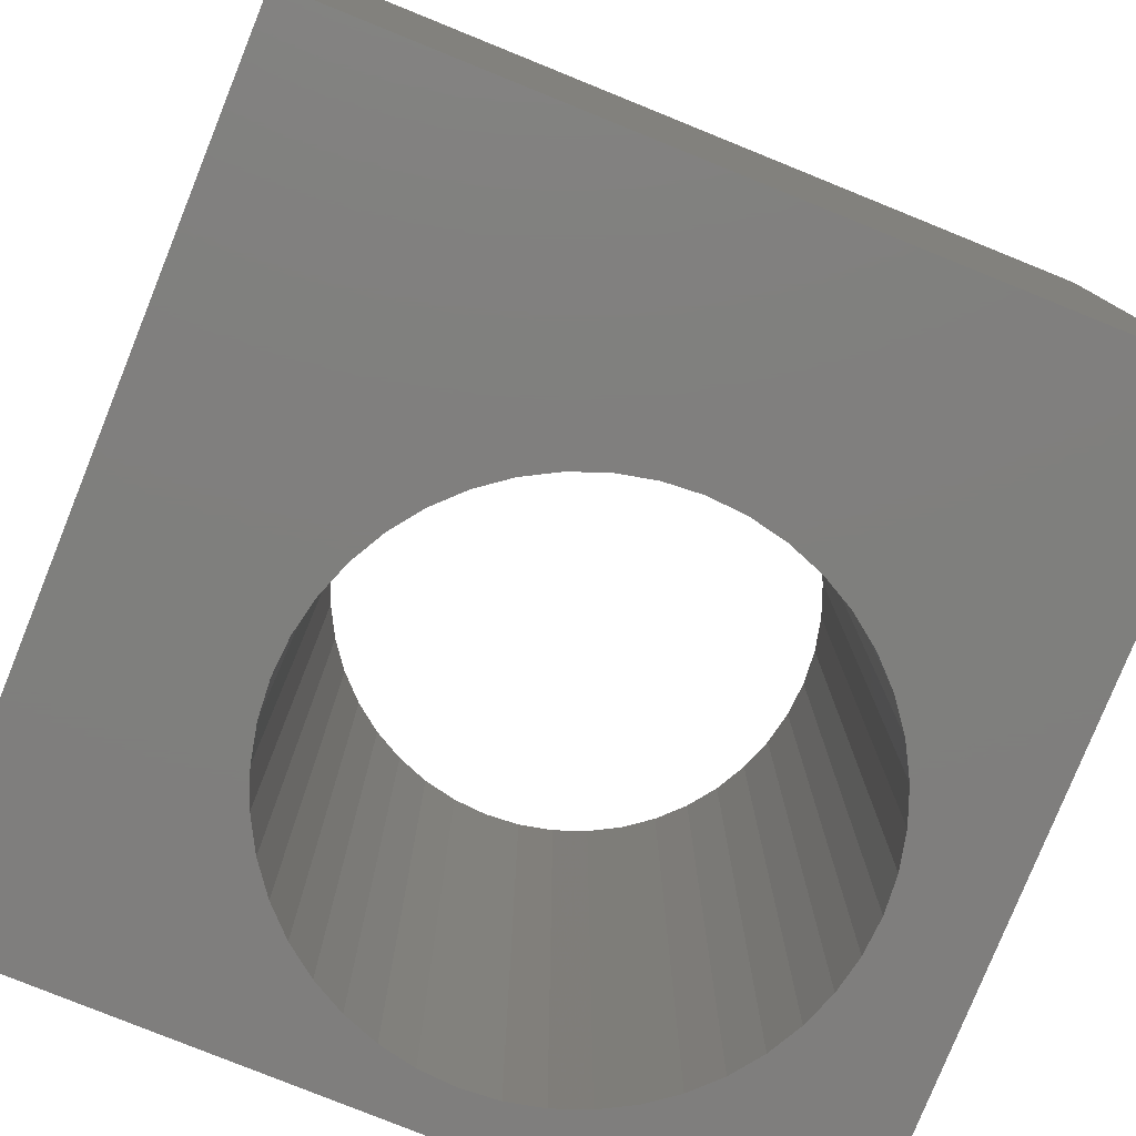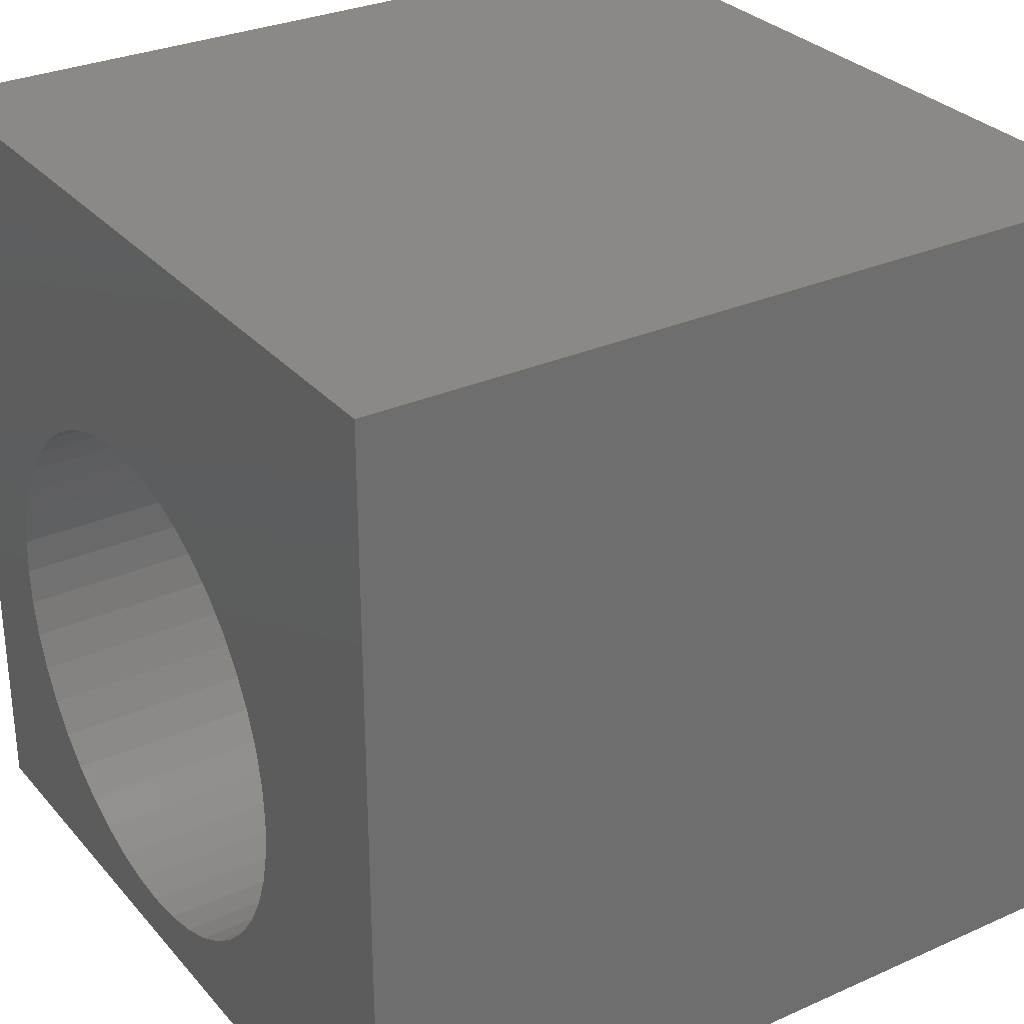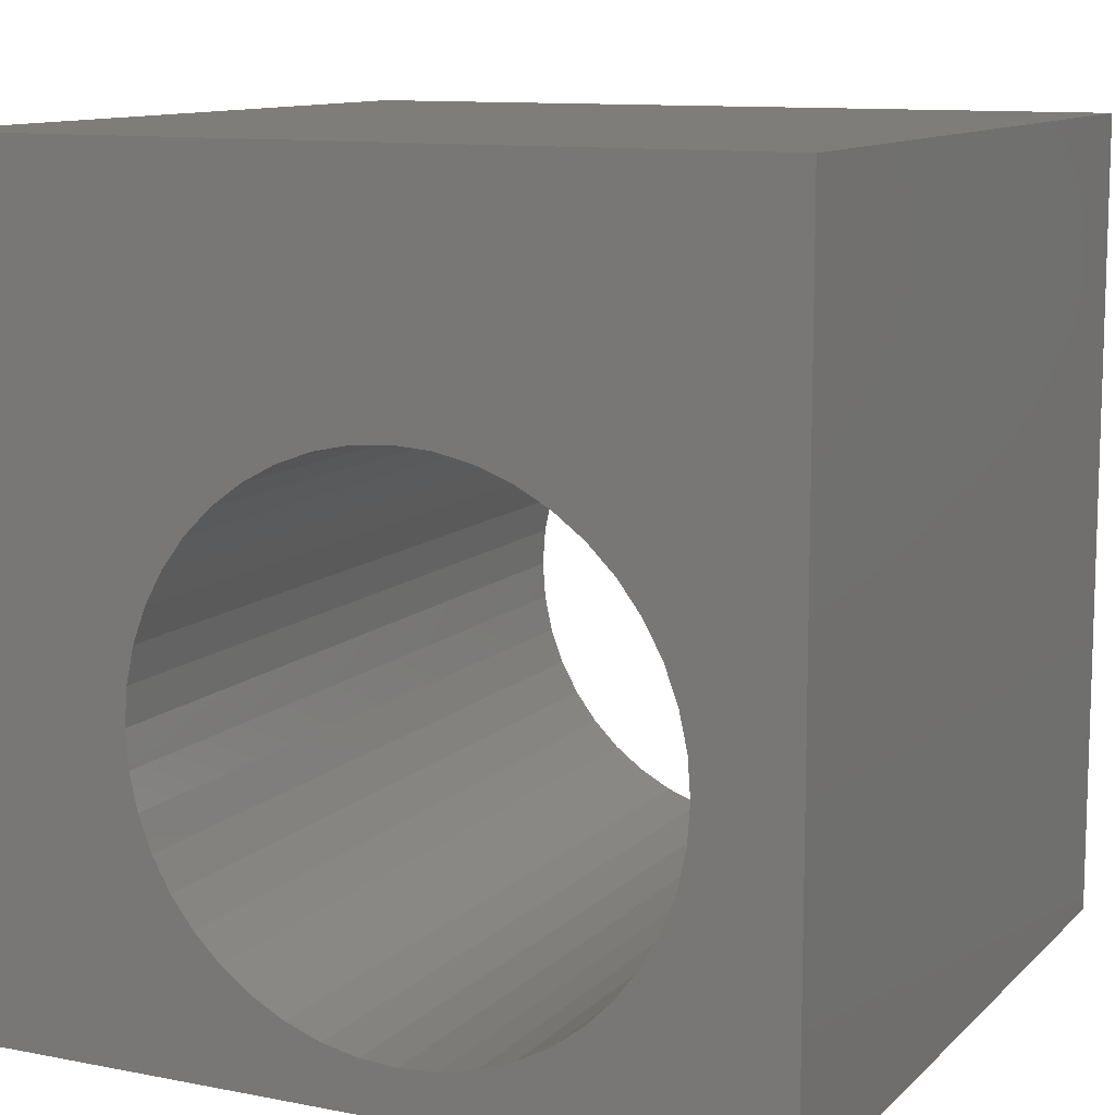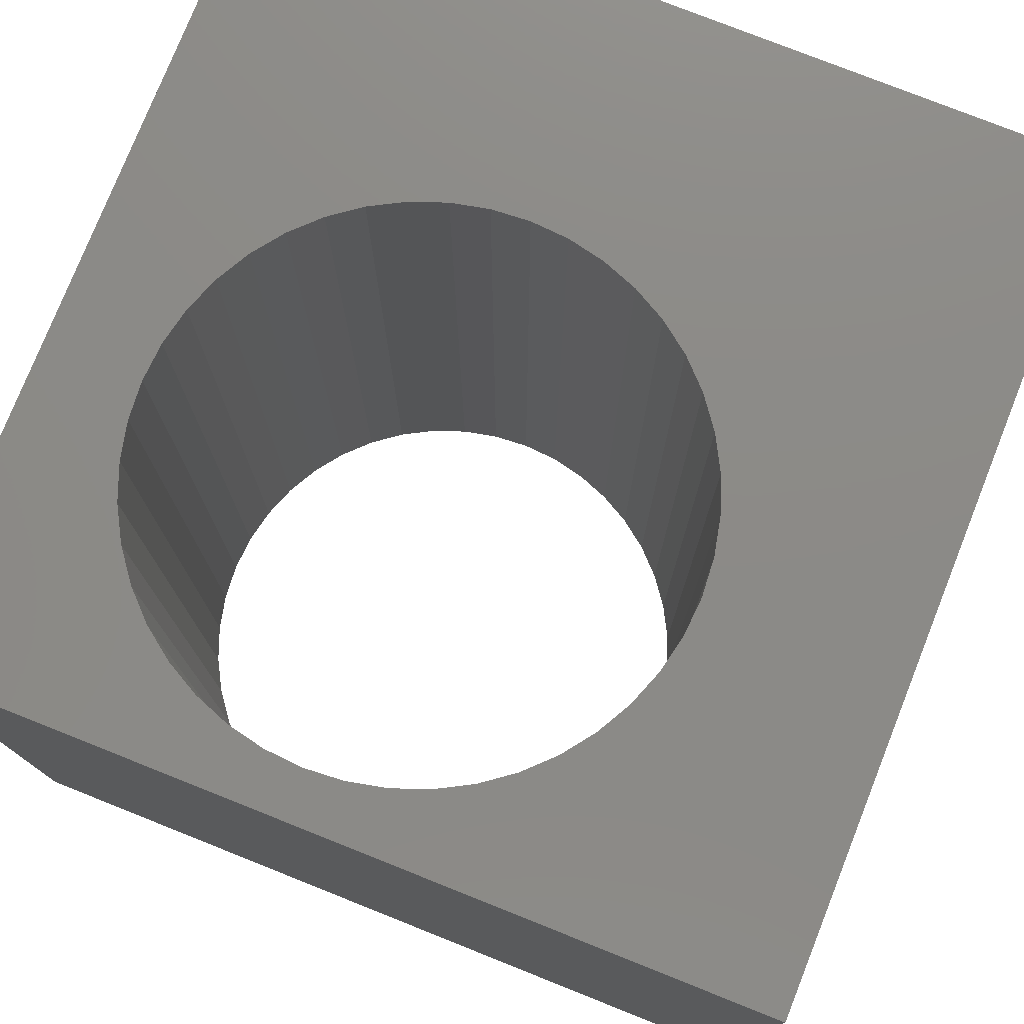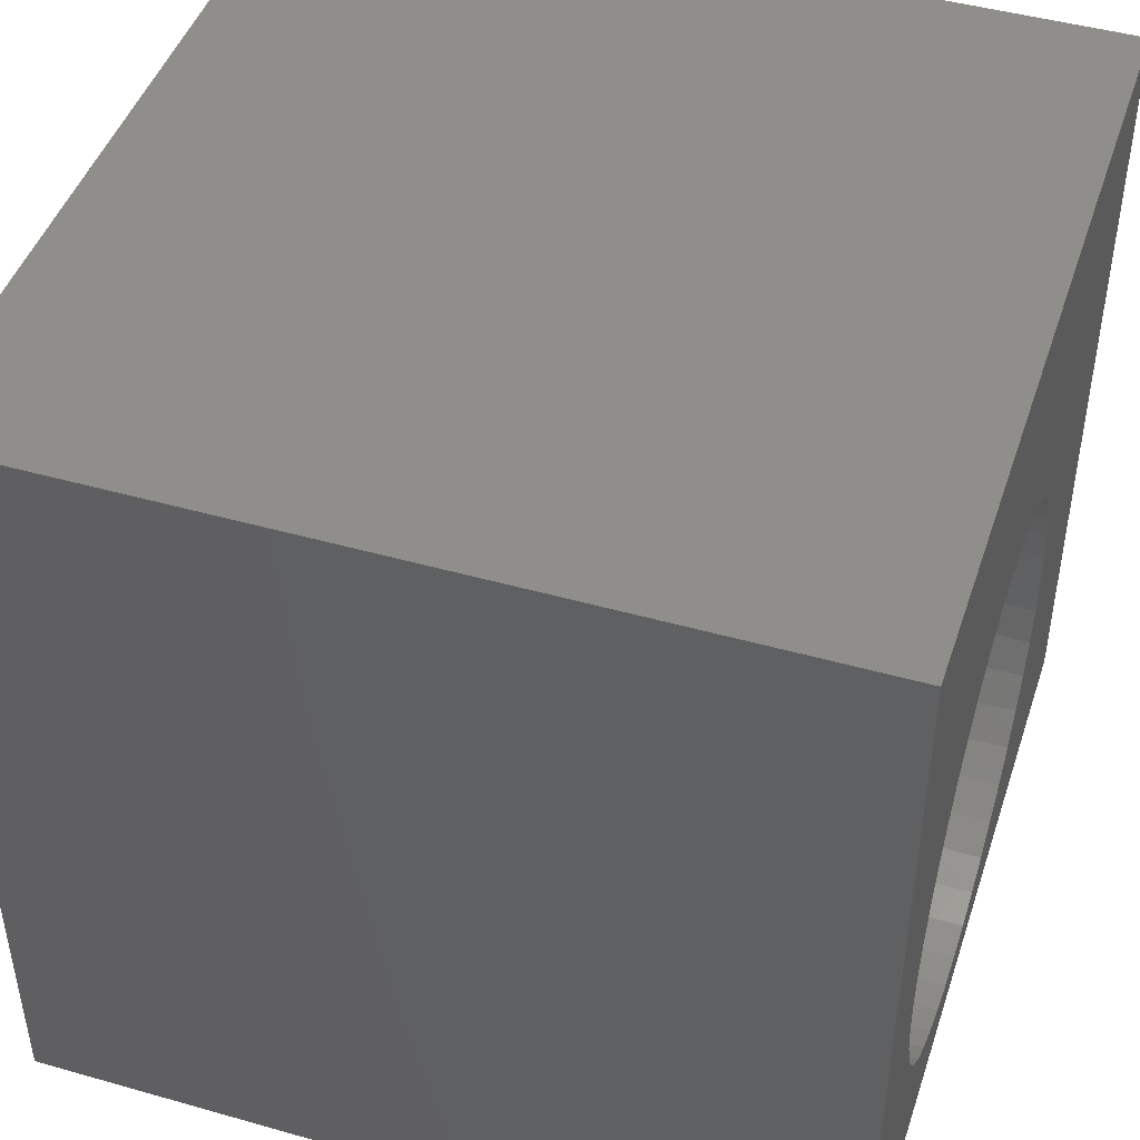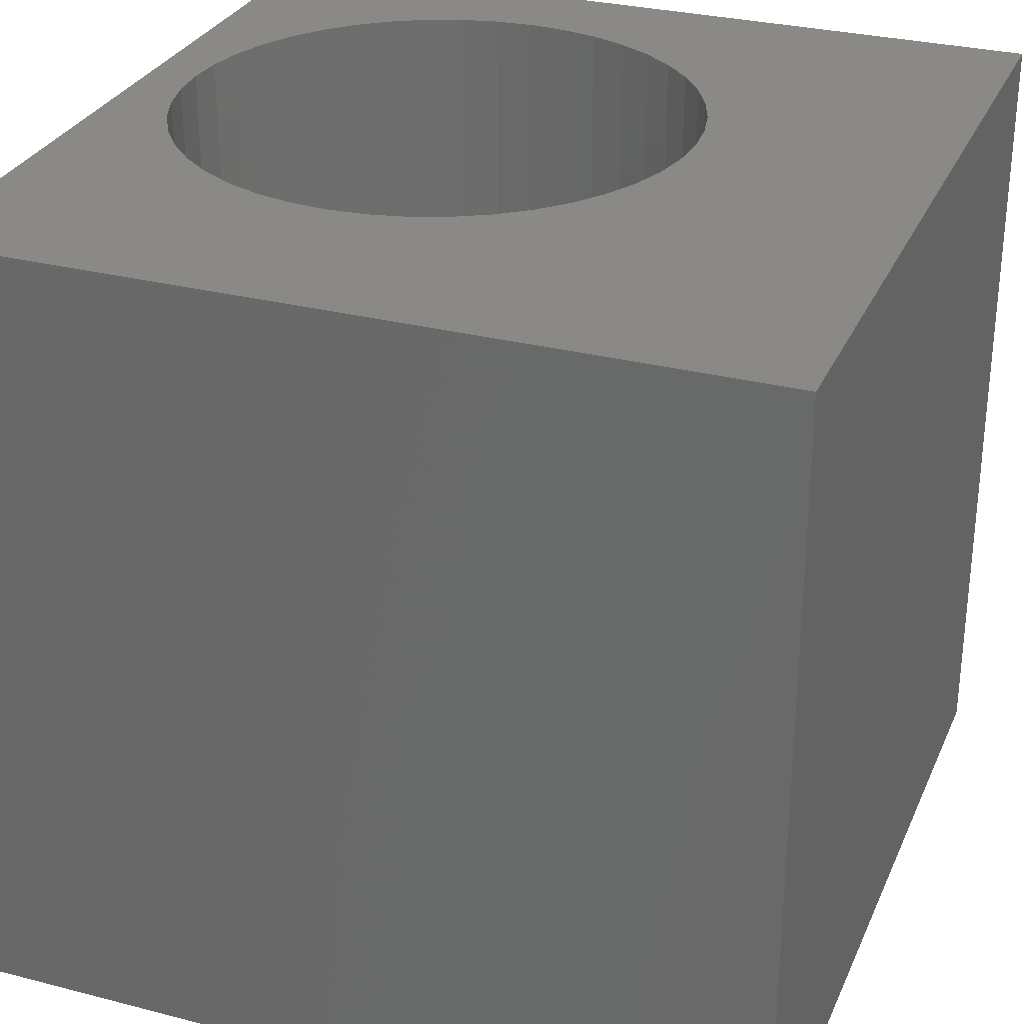
<metadata>
{"format":"stl","ext":"stl","renderer":"f3d","projection":"perspective","resolution":1024,"background":"white","views":[{"elev":-79.0,"azim":158.0,"up":"+Z"},{"elev":30.0,"azim":57.1,"up":"+Y"},{"elev":11.0,"azim":-154.2,"up":"+Y"},{"elev":77.2,"azim":21.7,"up":"+Z"},{"elev":45.6,"azim":-71.9,"up":"+Y"},{"elev":29.7,"azim":110.7,"up":"+Z"}]}
</metadata>
<code>
# stl→obj: 96 verts, 192 faces
v 0 10 10
v 0 10 0
v 0 0 10
v 0 0 0
v 10 0 10
v 7.601 3.362 10
v 7.503 2.912 10
v 5.745 0.8827 10
v 5.313 0.7216 10
v 7.342 2.48 10
v 7.121 2.075 10
v 6.845 1.706 10
v 6.519 1.38 10
v 6.15 1.104 10
v 4.863 0.6236 10
v 4.403 0.5907 10
v 3.943 0.6236 10
v 3.492 0.7216 10
v 3.06 0.8827 10
v 2.656 1.104 10
v 2.287 1.38 10
v 1.961 1.706 10
v 1.302 4.732 10
v 1.463 5.164 10
v 5.313 6.922 10
v 5.745 6.761 10
v 10 10 10
v 6.15 6.54 10
v 6.519 6.264 10
v 6.845 5.938 10
v 7.121 5.569 10
v 7.342 5.164 10
v 1.684 2.075 10
v 1.463 2.48 10
v 1.302 2.912 10
v 3.492 6.922 10
v 3.943 7.02 10
v 4.403 7.053 10
v 4.863 7.02 10
v 7.503 4.732 10
v 7.601 4.282 10
v 7.634 3.822 10
v 1.684 5.569 10
v 1.961 5.938 10
v 2.287 6.264 10
v 1.204 3.362 10
v 1.171 3.822 10
v 1.204 4.282 10
v 2.656 6.54 10
v 3.06 6.761 10
v 10 10 0
v 10 0 0
v 1.302 2.912 0
v 1.463 2.48 0
v 1.684 2.075 0
v 1.961 1.706 0
v 2.287 1.38 0
v 2.656 1.104 0
v 3.06 0.8827 0
v 3.492 0.7216 0
v 7.503 4.732 0
v 7.342 5.164 0
v 7.121 5.569 0
v 6.845 5.938 0
v 3.943 0.6236 0
v 4.403 0.5907 0
v 4.863 0.6236 0
v 5.313 0.7216 0
v 5.745 0.8827 0
v 6.15 1.104 0
v 6.519 1.38 0
v 6.845 1.706 0
v 7.121 2.075 0
v 7.342 2.48 0
v 7.503 2.912 0
v 3.06 6.761 0
v 3.492 6.922 0
v 3.943 7.02 0
v 6.519 6.264 0
v 6.15 6.54 0
v 5.745 6.761 0
v 2.656 6.54 0
v 2.287 6.264 0
v 1.961 5.938 0
v 5.313 6.922 0
v 4.863 7.02 0
v 4.403 7.053 0
v 7.601 3.362 0
v 7.634 3.822 0
v 7.601 4.282 0
v 1.684 5.569 0
v 1.463 5.164 0
v 1.302 4.732 0
v 1.204 4.282 0
v 1.171 3.822 0
v 1.204 3.362 0
f 1 2 3
f 3 2 4
f 5 6 7
f 8 9 5
f 7 10 5
f 5 10 11
f 5 11 12
f 12 13 5
f 5 13 14
f 5 14 8
f 9 15 5
f 5 15 16
f 5 16 3
f 16 17 3
f 3 17 18
f 3 18 19
f 19 20 3
f 3 20 21
f 3 21 22
f 23 24 1
f 25 26 27
f 27 26 28
f 27 28 29
f 29 30 27
f 27 30 31
f 27 31 32
f 22 33 3
f 3 33 34
f 3 34 35
f 36 37 1
f 1 37 38
f 1 38 27
f 27 38 39
f 27 39 25
f 32 40 27
f 27 40 41
f 27 41 5
f 5 41 42
f 5 42 6
f 24 43 1
f 1 43 44
f 1 44 45
f 35 46 3
f 3 46 47
f 3 47 1
f 1 47 48
f 1 48 23
f 45 49 1
f 1 49 50
f 1 50 36
f 51 27 52
f 52 27 5
f 53 54 4
f 54 55 4
f 4 55 56
f 4 56 57
f 57 58 4
f 4 58 59
f 4 59 60
f 61 62 51
f 51 62 63
f 51 63 64
f 60 65 4
f 4 65 66
f 4 66 52
f 66 67 52
f 52 67 68
f 52 68 69
f 69 70 52
f 52 70 71
f 52 71 72
f 72 73 52
f 52 73 74
f 52 74 75
f 76 2 77
f 77 2 78
f 64 79 51
f 51 79 80
f 51 80 81
f 76 82 2
f 2 82 83
f 2 83 84
f 81 85 51
f 51 85 86
f 51 86 2
f 2 86 87
f 2 87 78
f 75 88 52
f 52 88 89
f 52 89 51
f 51 89 90
f 51 90 61
f 84 91 2
f 2 91 92
f 2 92 93
f 93 94 2
f 2 94 95
f 2 95 4
f 4 95 96
f 4 96 53
f 27 51 1
f 1 51 2
f 52 5 4
f 4 5 3
f 88 42 89
f 89 42 41
f 89 41 90
f 90 41 40
f 90 40 61
f 61 40 32
f 61 32 62
f 62 32 31
f 62 31 63
f 63 31 30
f 63 30 64
f 64 30 29
f 64 29 79
f 79 29 28
f 79 28 80
f 80 28 26
f 80 26 81
f 81 26 25
f 81 25 85
f 85 25 39
f 85 39 86
f 86 39 38
f 86 38 87
f 87 38 37
f 87 37 78
f 78 37 36
f 78 36 77
f 77 36 50
f 77 50 76
f 76 50 49
f 76 49 82
f 82 49 45
f 82 45 83
f 83 45 44
f 83 44 84
f 84 44 43
f 84 43 91
f 91 43 24
f 91 24 92
f 92 24 23
f 92 23 93
f 93 23 48
f 93 48 94
f 94 48 47
f 94 47 95
f 95 47 46
f 95 46 96
f 96 46 35
f 96 35 53
f 53 35 34
f 53 34 54
f 54 34 33
f 54 33 55
f 55 33 22
f 55 22 56
f 56 22 21
f 56 21 57
f 57 21 20
f 57 20 58
f 58 20 19
f 58 19 59
f 59 19 18
f 59 18 60
f 60 18 17
f 60 17 65
f 65 17 16
f 65 16 66
f 66 16 15
f 66 15 67
f 67 15 9
f 67 9 68
f 68 9 8
f 68 8 69
f 69 8 14
f 69 14 70
f 70 14 13
f 70 13 71
f 71 13 12
f 71 12 72
f 72 12 11
f 72 11 73
f 73 11 10
f 73 10 74
f 74 10 7
f 74 7 75
f 75 7 6
f 75 6 88
f 88 6 42

</code>
